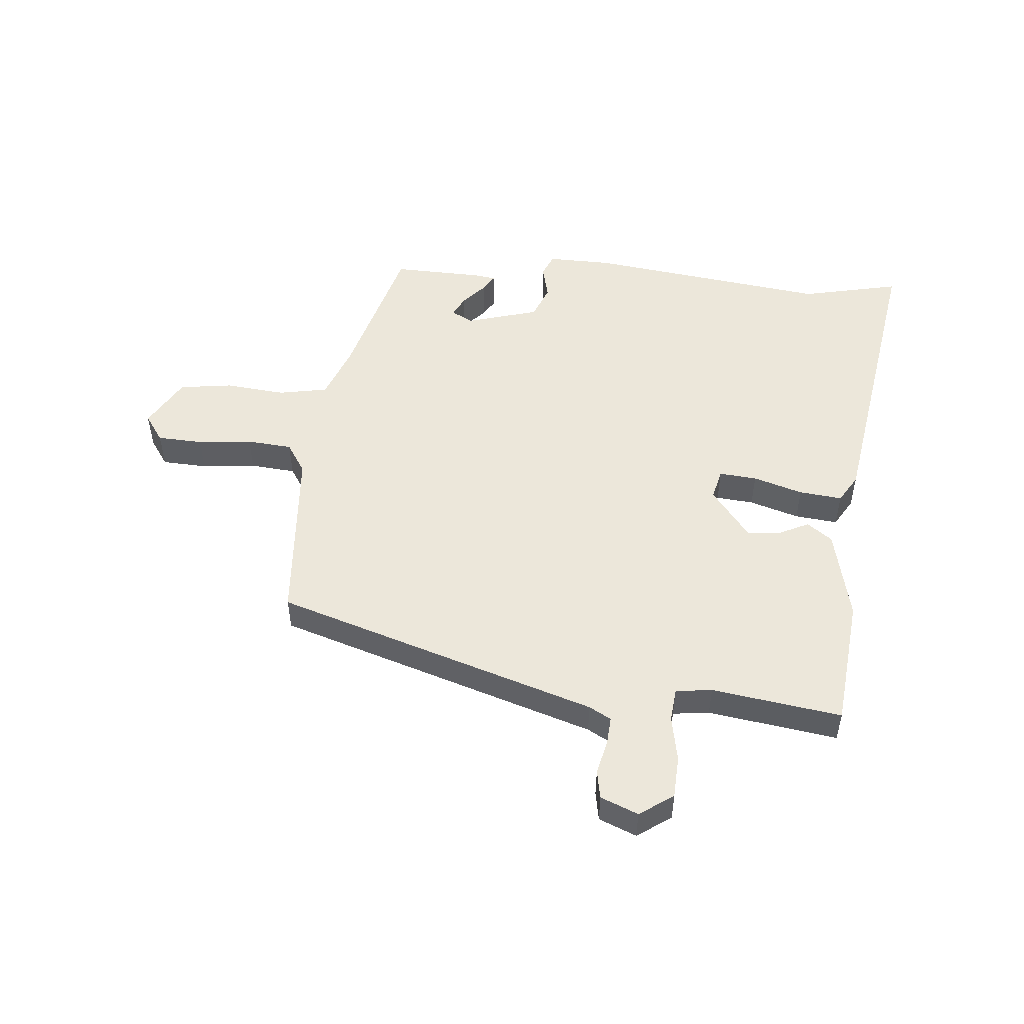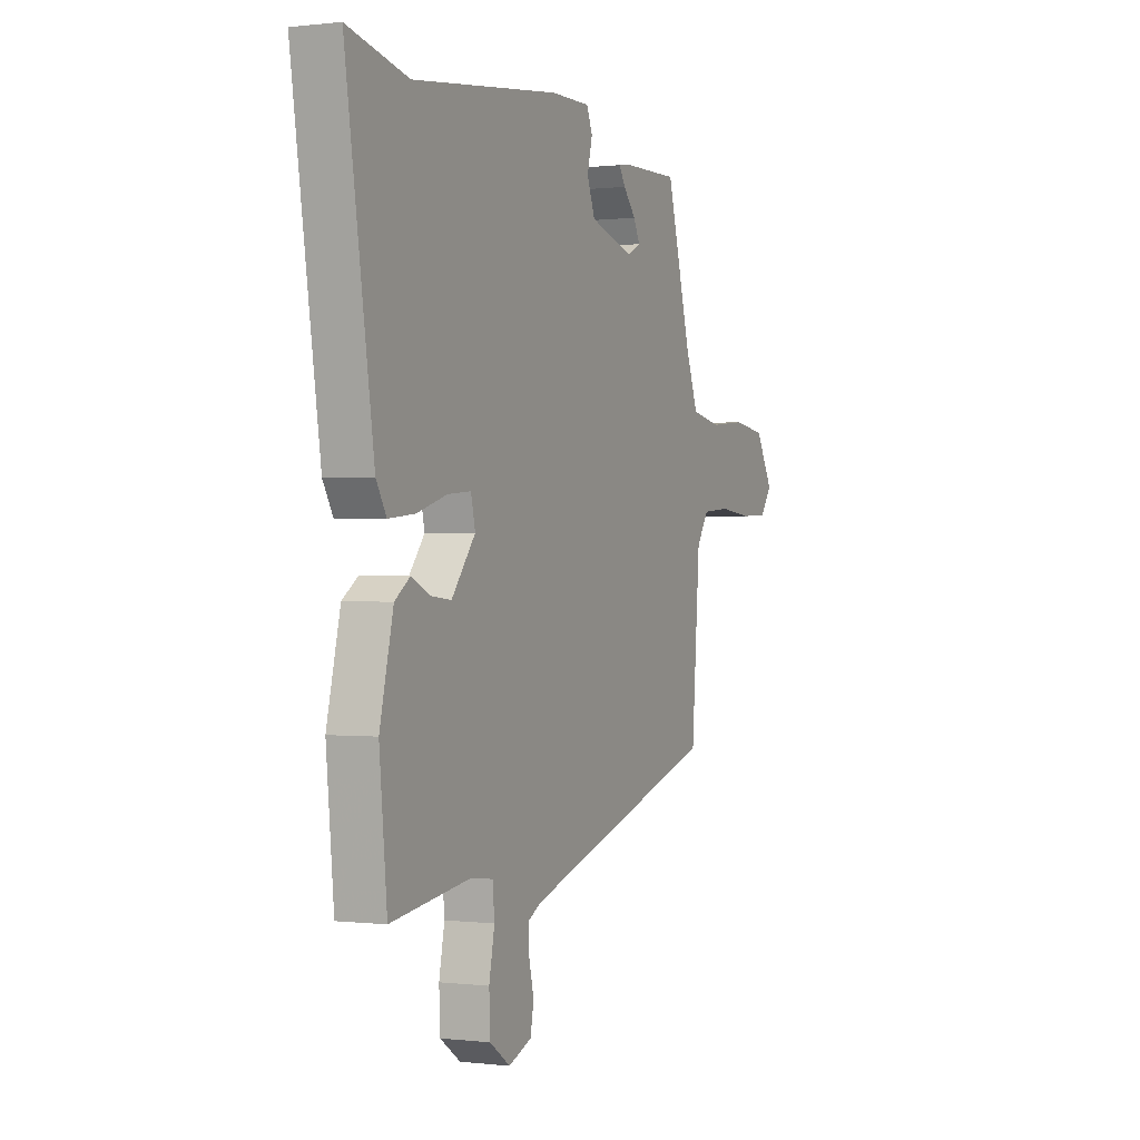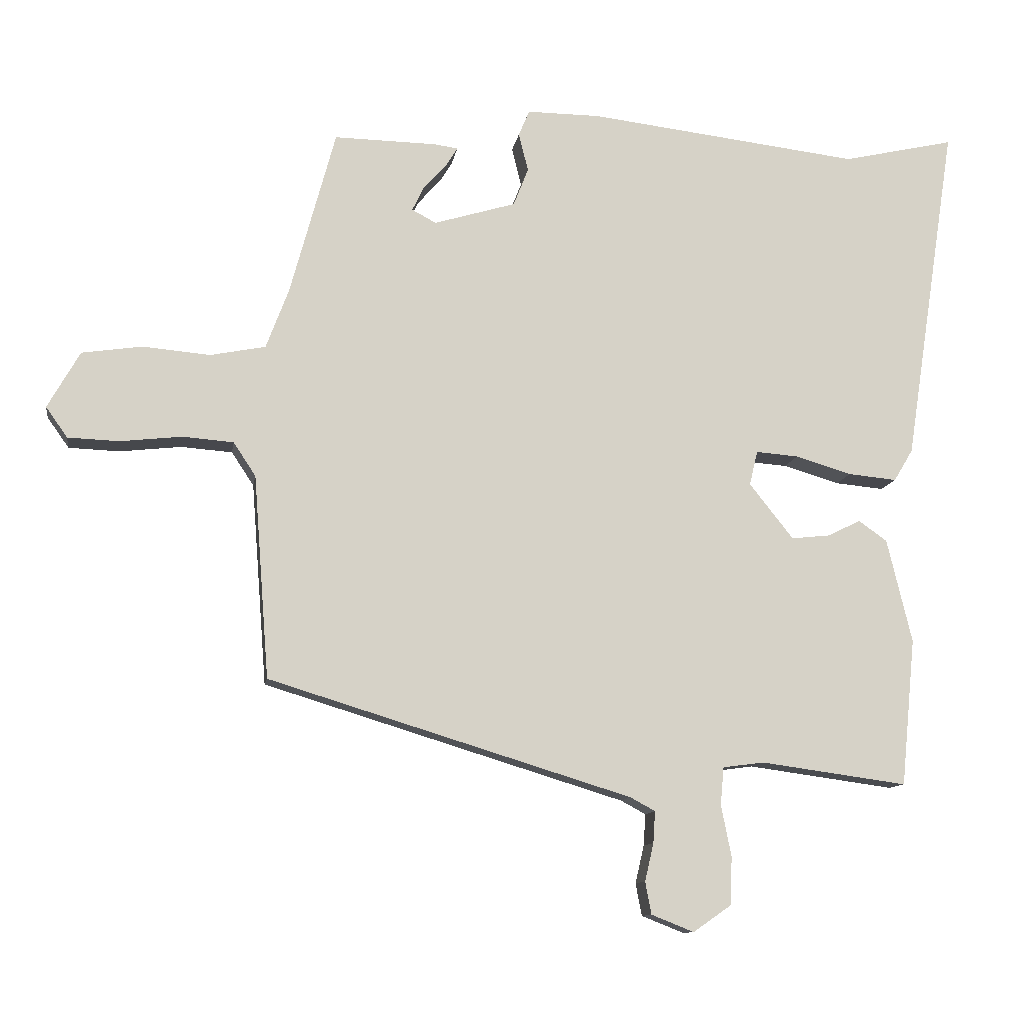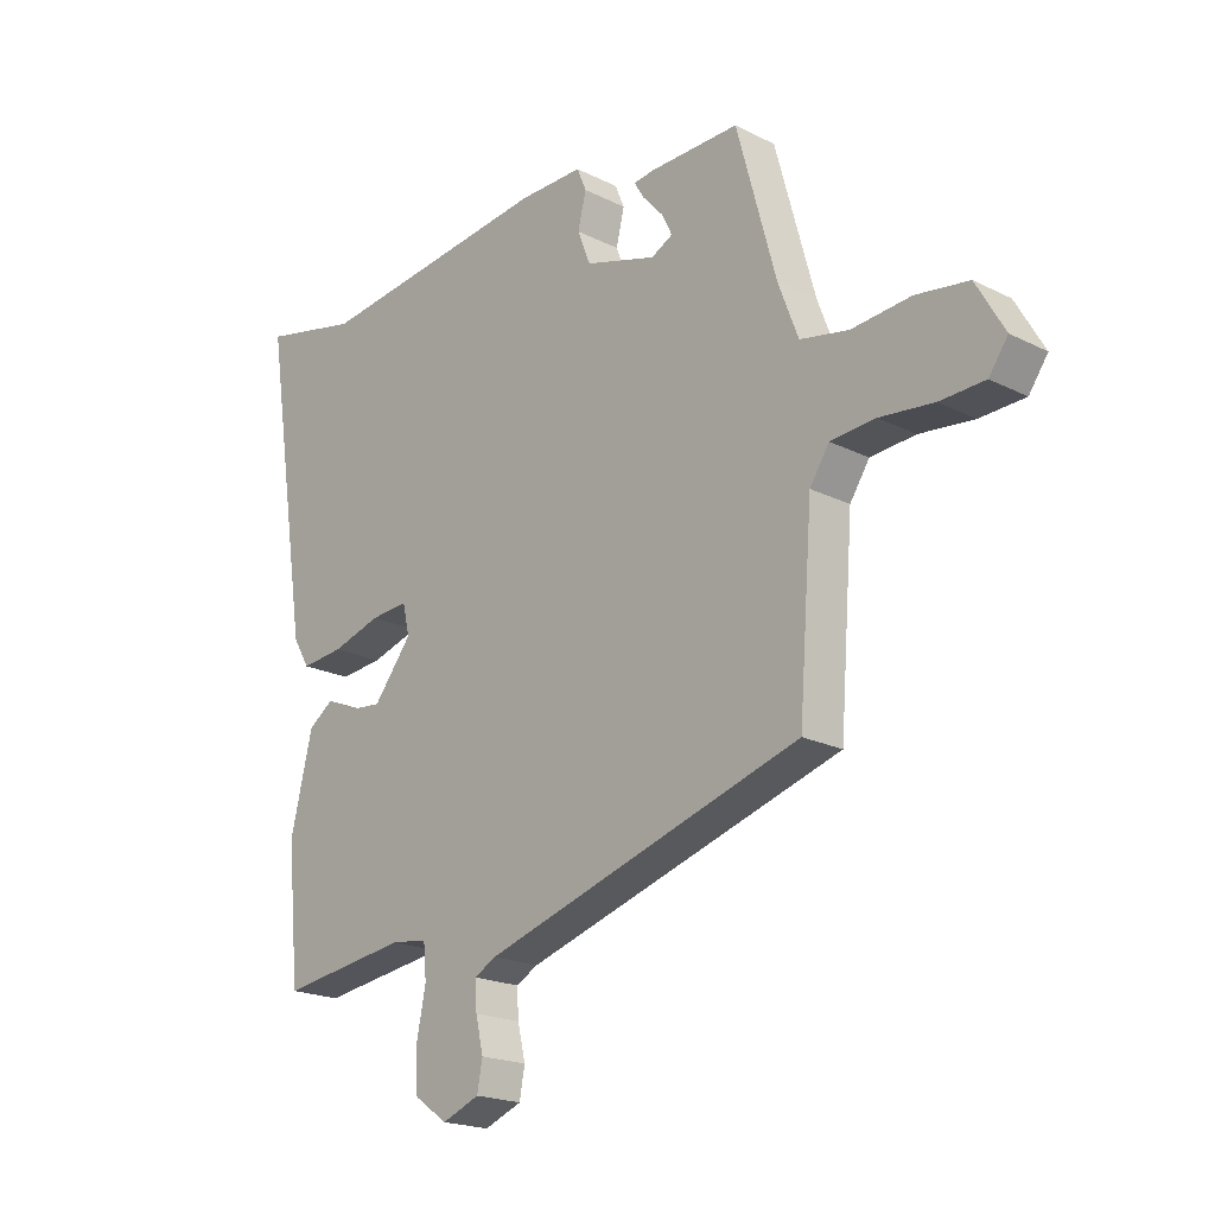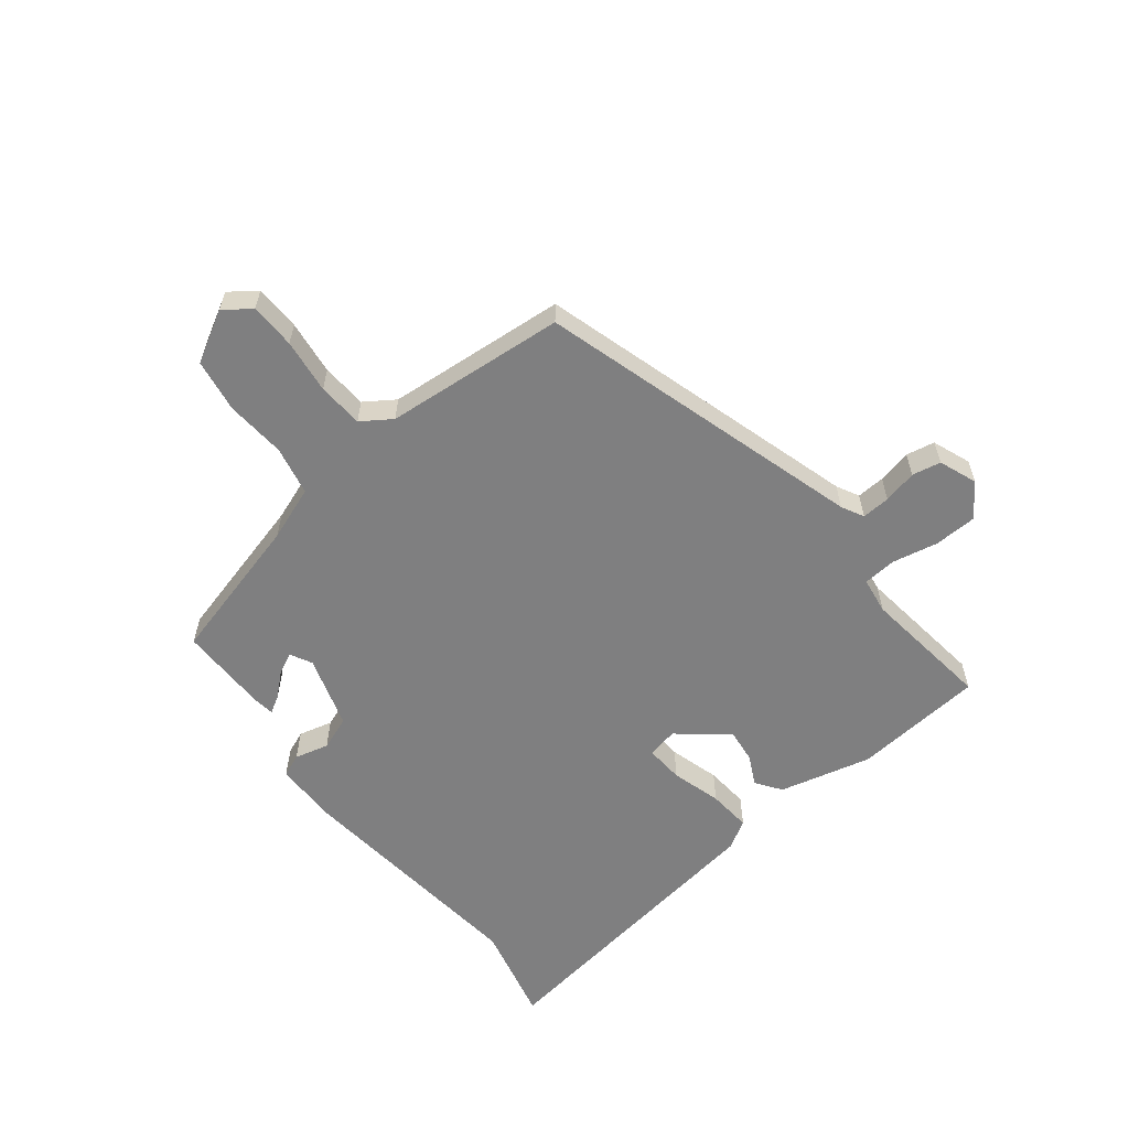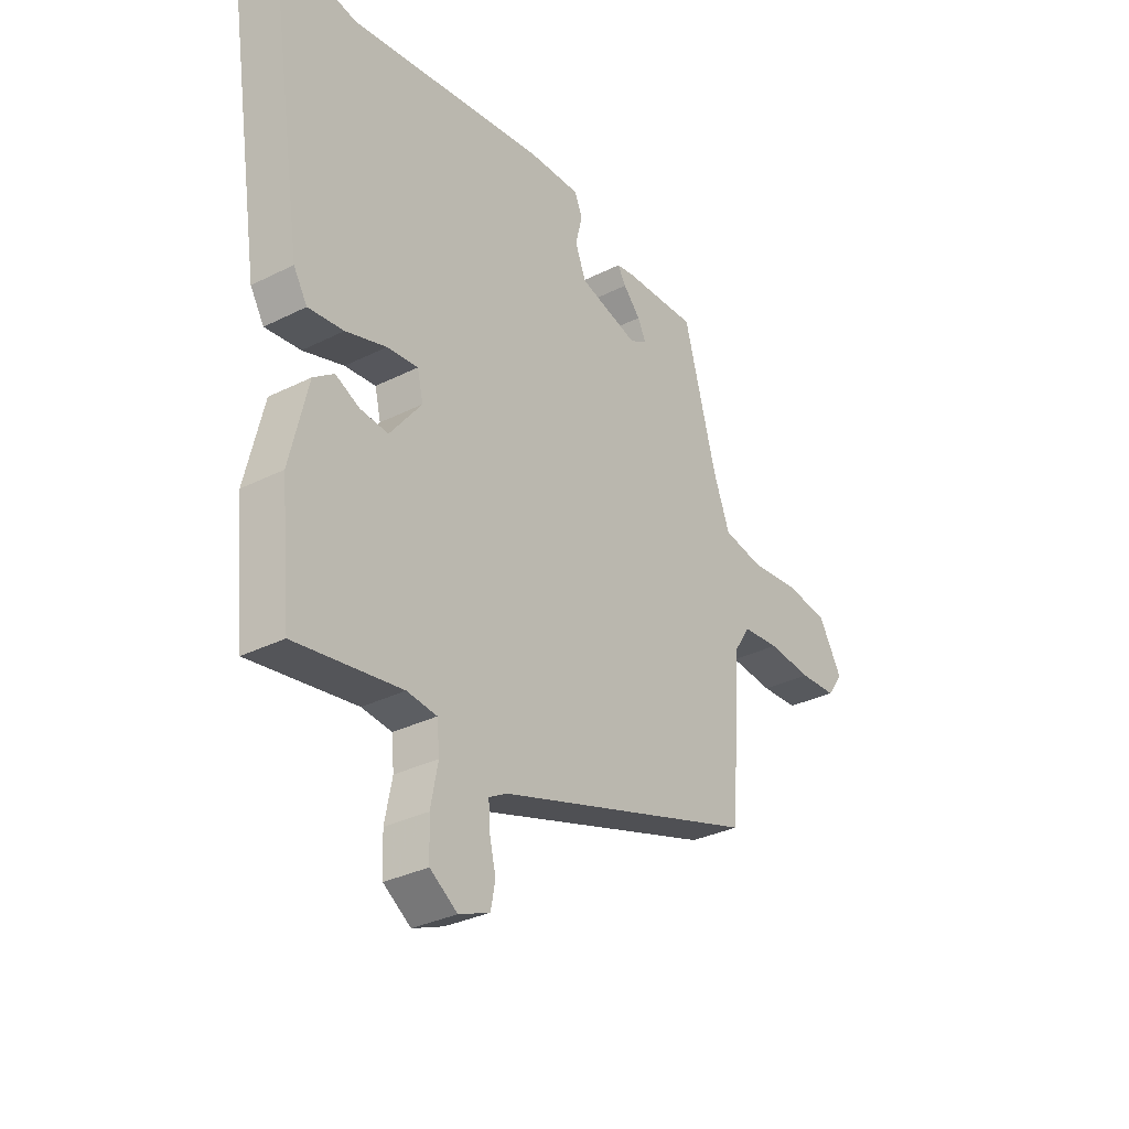
<metadata>
{"format":"obj","ext":"obj","renderer":"f3d","projection":"perspective","resolution":1024,"background":"white","views":[{"elev":51.4,"azim":-174.5,"up":"+Y"},{"elev":0.2,"azim":-65.8,"up":"+Z"},{"elev":-11.0,"azim":171.3,"up":"+Z"},{"elev":-20.0,"azim":47.3,"up":"+Z"},{"elev":-59.7,"azim":127.7,"up":"+Y"},{"elev":-31.6,"azim":-54.5,"up":"+Z"}]}
</metadata>
<code>
v 0.39 0.07 0.474
v 0.457 0.07 0.229
v 0.491 0.07 0.139
v 0.573 0.07 0.123
v 0.673 0.07 0.132
v 0.762 0.07 0.119
v 0.81 0.07 0.035
v 0.778 0.07 -0.01
v 0.702 0.07 -0.013
v 0.611 0.07 -0.003
v 0.535 0.07 -0.009
v 0.502 0.07 -0.059
v 0.479 0.07 -0.36
v -0.059 0.07 -0.526
v -0.096 0.07 -0.546
v -0.093 0.07 -0.593
v -0.08 0.07 -0.649
v -0.089 0.07 -0.697
v -0.152 0.07 -0.722
v -0.208 0.07 -0.683
v -0.211 0.07 -0.612
v -0.196 0.07 -0.536
v -0.201 0.07 -0.48
v -0.262 0.07 -0.472
v -0.479 0.07 -0.502
v -0.5 0.07 -0.284
v -0.463 0.07 -0.13
v -0.421 0.07 -0.1
v -0.372 0.07 -0.124
v -0.315 0.07 -0.13
v -0.25 0.07 -0.048
v -0.262 0.07 0.003
v -0.325 0.07 -0.002
v -0.408 0.07 -0.027
v -0.48 0.07 -0.034
v -0.508 0.07 0.013
v -0.585 0.07 0.519
v -0.42 0.07 0.482
v -0.017 0.07 0.531
v 0.091 0.07 0.532
v 0.107 0.07 0.494
v 0.093 0.07 0.437
v 0.115 0.07 0.381
v 0.236 0.07 0.345
v 0.272 0.07 0.364
v 0.255 0.07 0.399
v 0.22 0.07 0.438
v 0.203 0.07 0.466
v 0.239 0.07 0.471
v 0.39 0 0.474
v 0.457 0 0.229
v 0.491 0 0.139
v 0.573 0 0.123
v 0.673 0 0.132
v 0.762 0 0.119
v 0.81 0 0.035
v 0.778 0 -0.01
v 0.702 0 -0.013
v 0.611 0 -0.003
v 0.535 0 -0.009
v 0.502 0 -0.059
v 0.479 0 -0.36
v -0.059 0 -0.526
v -0.096 0 -0.546
v -0.093 0 -0.593
v -0.08 0 -0.649
v -0.089 0 -0.697
v -0.152 0 -0.722
v -0.208 0 -0.683
v -0.211 0 -0.612
v -0.196 0 -0.536
v -0.201 0 -0.48
v -0.262 0 -0.472
v -0.479 0 -0.502
v -0.5 0 -0.284
v -0.463 0 -0.13
v -0.421 0 -0.1
v -0.372 0 -0.124
v -0.315 0 -0.13
v -0.25 0 -0.048
v -0.262 0 0.003
v -0.325 0 -0.002
v -0.408 0 -0.027
v -0.48 0 -0.034
v -0.508 0 0.013
v -0.585 0 0.519
v -0.42 0 0.482
v -0.017 0 0.531
v 0.091 0 0.532
v 0.107 0 0.494
v 0.093 0 0.437
v 0.115 0 0.381
v 0.236 0 0.345
v 0.272 0 0.364
v 0.255 0 0.399
v 0.22 0 0.438
v 0.203 0 0.466
v 0.239 0 0.471
f 46 47 48 49
f 45 46 49 1
f 39 40 41 42
f 38 39 42 43
f 35 36 37 38
f 33 34 35 38
f 32 33 38 43
f 31 32 43 44
f 26 27 28 29
f 24 25 26 29
f 23 24 29 30
f 19 20 21 22
f 19 22 23
f 16 17 18 19
f 15 16 19 23
f 14 15 23 30
f 12 13 14 30
f 7 8 9 10
f 7 10 11
f 4 5 6 7
f 3 4 7 11
f 2 3 11 12
f 45 1 2 12
f 31 44 45
f 12 30 31 45
f 98 97 96 95
f 50 98 95 94
f 91 90 89 88
f 92 91 88 87
f 87 86 85 84
f 87 84 83 82
f 92 87 82 81
f 93 92 81 80
f 78 77 76 75
f 78 75 74 73
f 79 78 73 72
f 71 70 69 68
f 72 71 68
f 68 67 66 65
f 72 68 65 64
f 79 72 64 63
f 79 63 62 61
f 59 58 57 56
f 60 59 56
f 56 55 54 53
f 60 56 53 52
f 61 60 52 51
f 61 51 50 94
f 94 93 80
f 94 80 79 61
f 1 50 51 2
f 2 51 52 3
f 3 52 53 4
f 4 53 54 5
f 5 54 55 6
f 6 55 56 7
f 7 56 57 8
f 8 57 58 9
f 9 58 59 10
f 10 59 60 11
f 11 60 61 12
f 12 61 62 13
f 13 62 63 14
f 14 63 64 15
f 15 64 65 16
f 16 65 66 17
f 17 66 67 18
f 18 67 68 19
f 19 68 69 20
f 20 69 70 21
f 21 70 71 22
f 22 71 72 23
f 23 72 73 24
f 24 73 74 25
f 25 74 75 26
f 26 75 76 27
f 27 76 77 28
f 28 77 78 29
f 29 78 79 30
f 30 79 80 31
f 31 80 81 32
f 32 81 82 33
f 33 82 83 34
f 34 83 84 35
f 35 84 85 36
f 36 85 86 37
f 37 86 87 38
f 38 87 88 39
f 39 88 89 40
f 40 89 90 41
f 41 90 91 42
f 42 91 92 43
f 43 92 93 44
f 44 93 94 45
f 45 94 95 46
f 46 95 96 47
f 47 96 97 48
f 48 97 98 49
f 49 98 50 1

</code>
